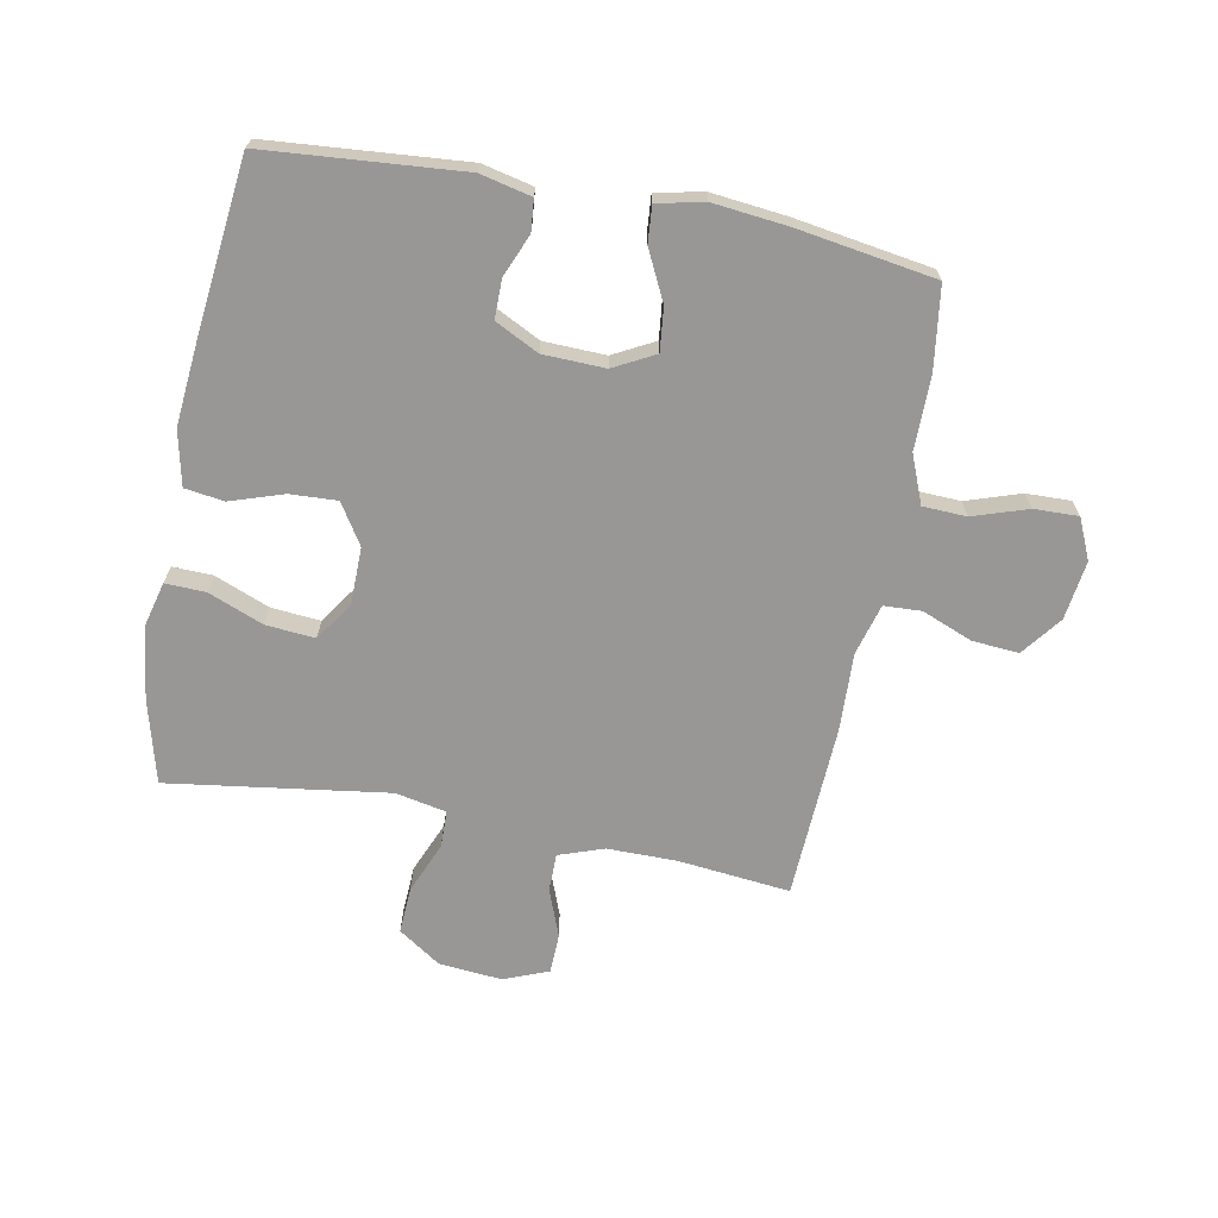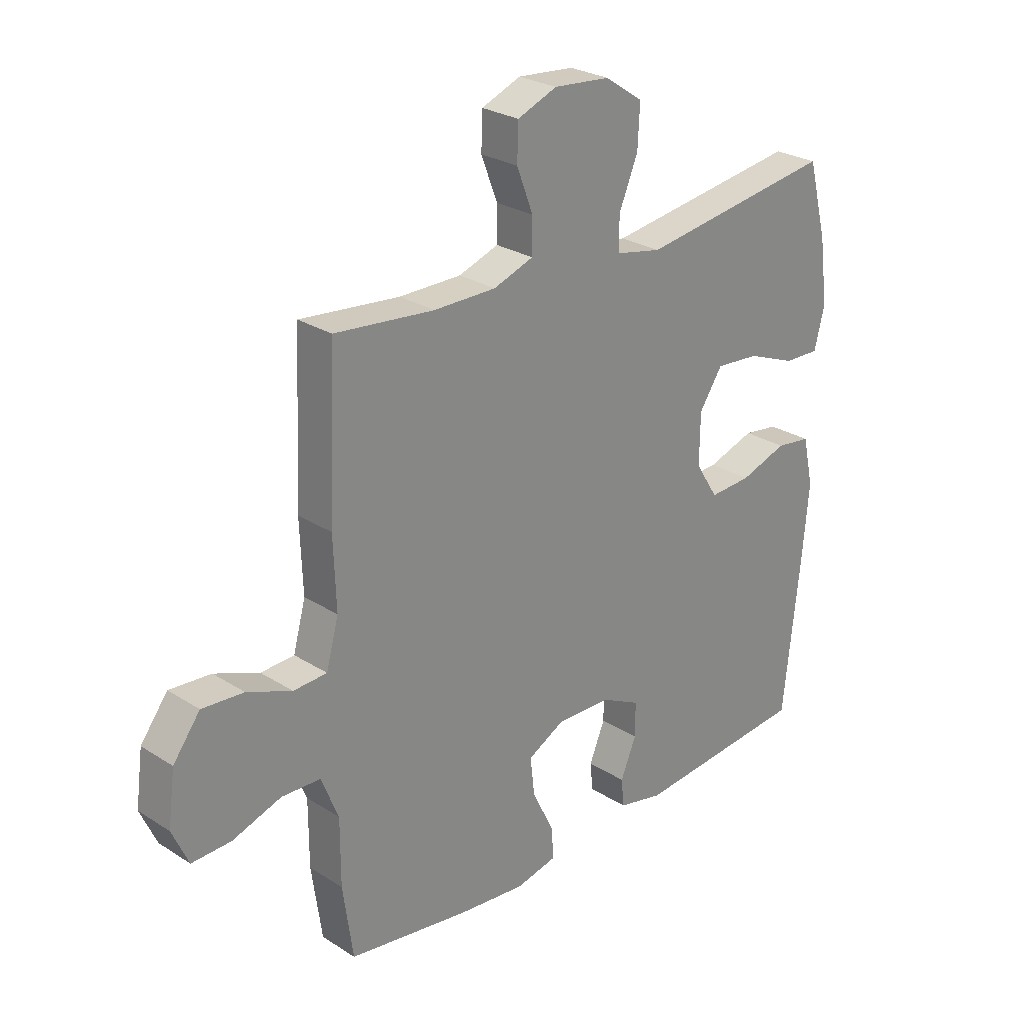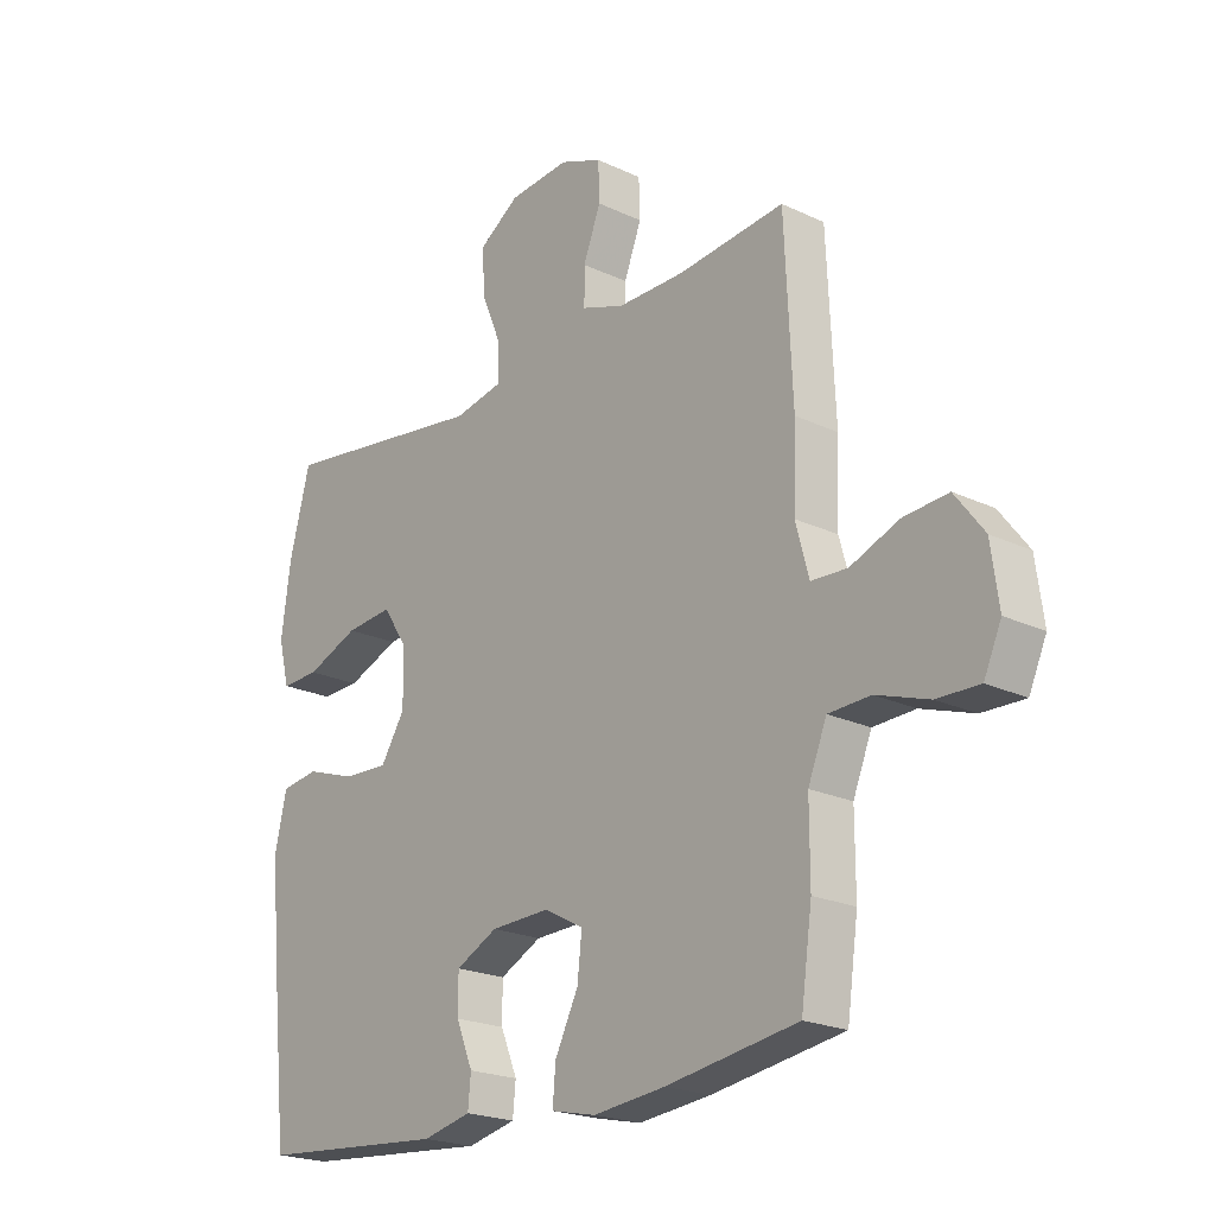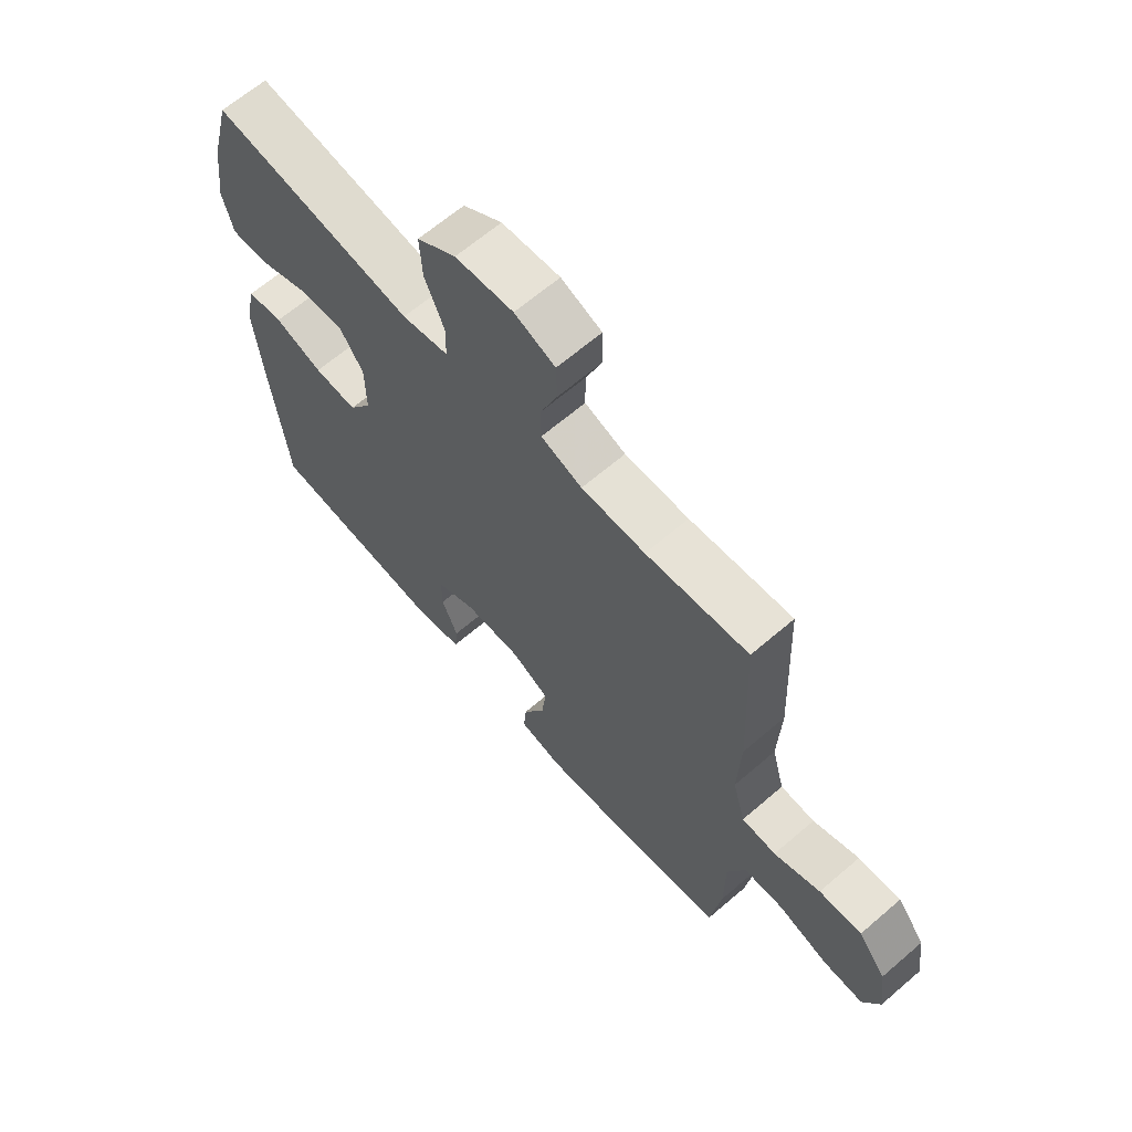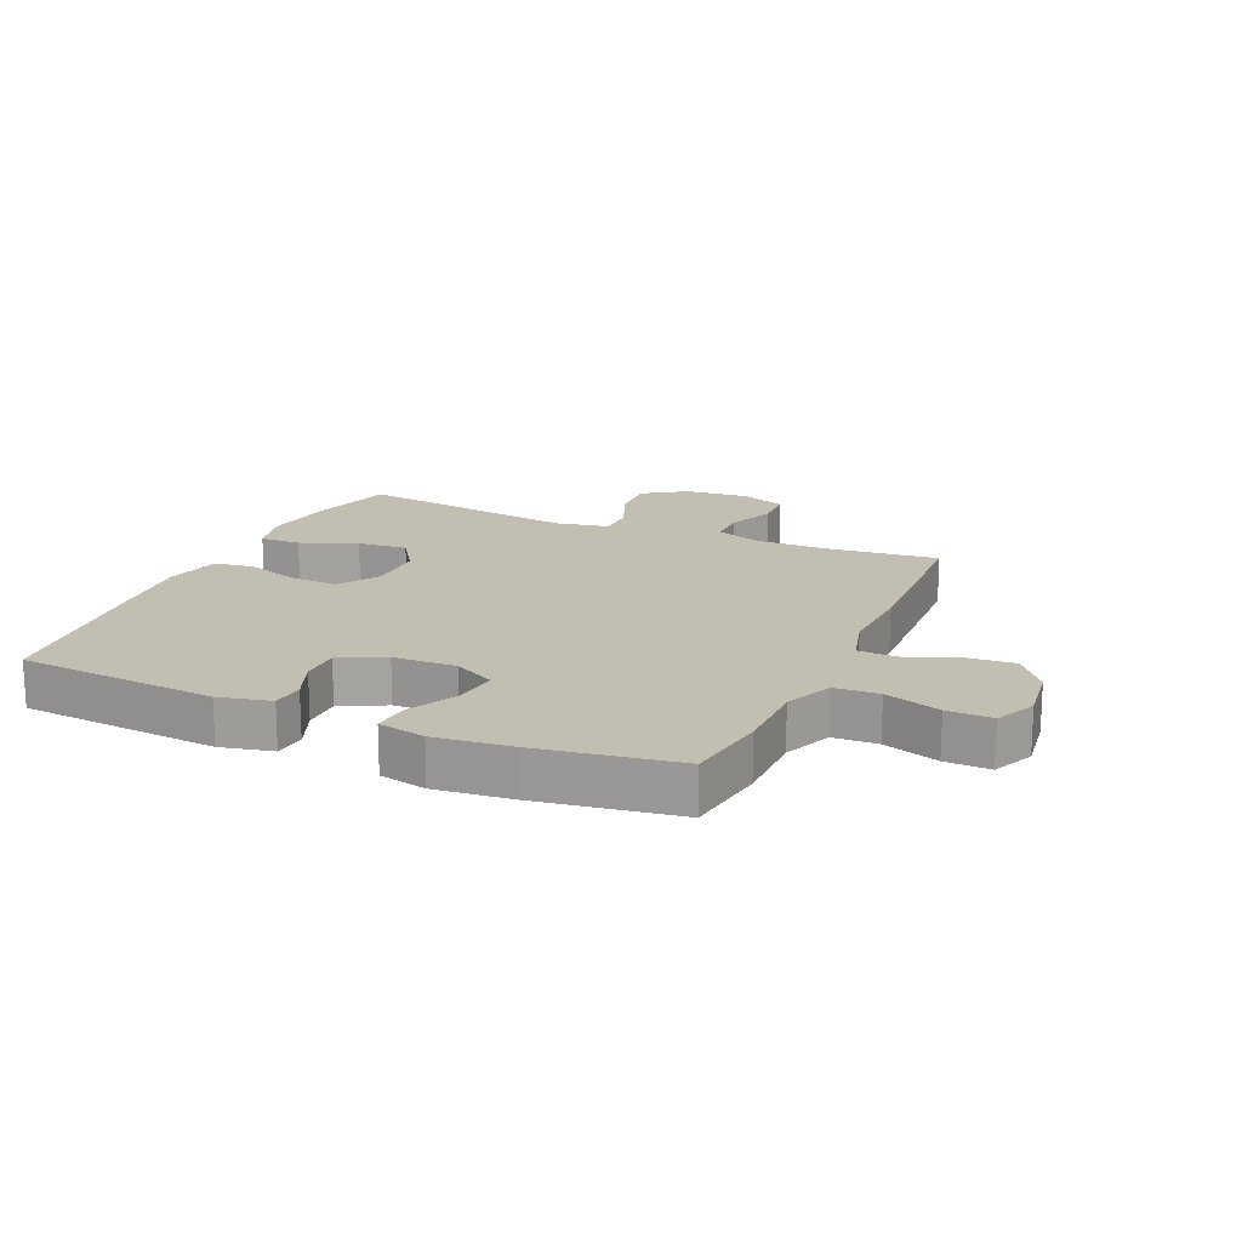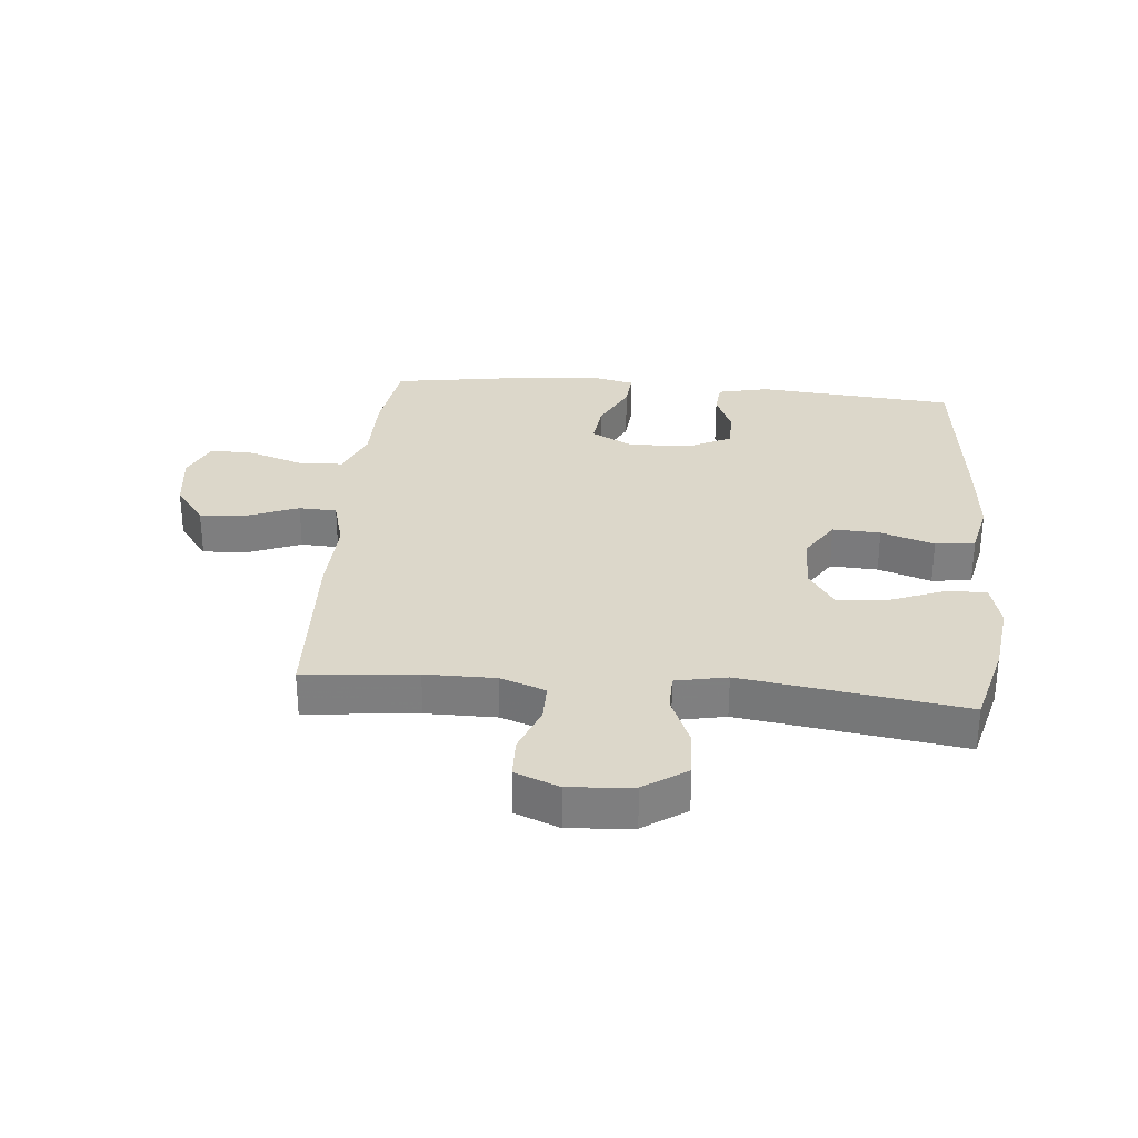
<metadata>
{"format":"obj","ext":"obj","renderer":"f3d","projection":"perspective","resolution":1024,"background":"white","views":[{"elev":-68.2,"azim":169.1,"up":"+Y"},{"elev":26.5,"azim":-45.1,"up":"+Z"},{"elev":-21.4,"azim":-130.0,"up":"+Z"},{"elev":65.0,"azim":-130.8,"up":"+Z"},{"elev":17.3,"azim":-156.1,"up":"+Y"},{"elev":30.5,"azim":5.2,"up":"+Y"}]}
</metadata>
<code>
v 0.5 0.07 -0.5
v 0.176 0.07 -0.527
v 0.092 0.07 -0.508
v 0.087 0.07 -0.456
v 0.116 0.07 -0.386
v 0.116 0.07 -0.322
v 0.044 0.07 -0.286
v -0.058 0.07 -0.283
v -0.126 0.07 -0.319
v -0.118 0.07 -0.39
v -0.078 0.07 -0.471
v -0.073 0.07 -0.531
v -0.15 0.07 -0.548
v -0.274 0.07 -0.535
v -0.5 0.07 -0.5
v -0.519 0.07 -0.365
v -0.519 0.07 -0.243
v -0.551 0.07 -0.164
v -0.623 0.07 -0.161
v -0.713 0.07 -0.191
v -0.786 0.07 -0.193
v -0.816 0.07 -0.126
v -0.803 0.07 -0.029
v -0.753 0.07 0.037
v -0.676 0.07 0.031
v -0.593 0.07 -0.002
v -0.531 0.07 0.001
v -0.508 0.07 0.085
v -0.513 0.07 0.214
v -0.5 0.07 0.5
v -0.316 0.07 0.481
v -0.201 0.07 0.481
v -0.127 0.07 0.507
v -0.127 0.07 0.57
v -0.157 0.07 0.648
v -0.155 0.07 0.714
v -0.082 0.07 0.743
v 0.022 0.07 0.734
v 0.092 0.07 0.687
v 0.088 0.07 0.61
v 0.053 0.07 0.526
v 0.054 0.07 0.465
v 0.138 0.07 0.448
v 0.5 0.07 0.5
v 0.536 0.07 0.363
v 0.552 0.07 0.244
v 0.533 0.07 0.169
v 0.467 0.07 0.171
v 0.376 0.07 0.207
v 0.295 0.07 0.214
v 0.252 0.07 0.15
v 0.251 0.07 0.056
v 0.293 0.07 -0.01
v 0.371 0.07 -0.006
v 0.458 0.07 0.023
v 0.523 0.07 0.014
v 0.543 0.07 -0.076
v 0.531 0.07 -0.211
v 0.5 0 -0.5
v 0.176 0 -0.527
v 0.092 0 -0.508
v 0.087 0 -0.456
v 0.116 0 -0.386
v 0.116 0 -0.322
v 0.044 0 -0.286
v -0.058 0 -0.283
v -0.126 0 -0.319
v -0.118 0 -0.39
v -0.078 0 -0.471
v -0.073 0 -0.531
v -0.15 0 -0.548
v -0.274 0 -0.535
v -0.5 0 -0.5
v -0.519 0 -0.365
v -0.519 0 -0.243
v -0.551 0 -0.164
v -0.623 0 -0.161
v -0.713 0 -0.191
v -0.786 0 -0.193
v -0.816 0 -0.126
v -0.803 0 -0.029
v -0.753 0 0.037
v -0.676 0 0.031
v -0.593 0 -0.002
v -0.531 0 0.001
v -0.508 0 0.085
v -0.513 0 0.214
v -0.5 0 0.5
v -0.316 0 0.481
v -0.201 0 0.481
v -0.127 0 0.507
v -0.127 0 0.57
v -0.157 0 0.648
v -0.155 0 0.714
v -0.082 0 0.743
v 0.022 0 0.734
v 0.092 0 0.687
v 0.088 0 0.61
v 0.053 0 0.526
v 0.054 0 0.465
v 0.138 0 0.448
v 0.5 0 0.5
v 0.536 0 0.363
v 0.552 0 0.244
v 0.533 0 0.169
v 0.467 0 0.171
v 0.376 0 0.207
v 0.295 0 0.214
v 0.252 0 0.15
v 0.251 0 0.056
v 0.293 0 -0.01
v 0.371 0 -0.006
v 0.458 0 0.023
v 0.523 0 0.014
v 0.543 0 -0.076
v 0.531 0 -0.211
f 54 55 56 57
f 53 54 57 58
f 46 47 48 49
f 46 49 50
f 43 44 45 46
f 42 43 46 50
f 38 39 40 41
f 38 41 42
f 37 38 42
f 34 35 36 37
f 33 34 37 42
f 32 33 42 50
f 28 29 30 31
f 27 28 31 32
f 23 24 25 26
f 23 26 27
f 22 23 27
f 19 20 21 22
f 18 19 22 27
f 17 18 27 32
f 10 11 12 13
f 9 10 13 14
f 2 3 4 5
f 2 5 6
f 53 58 1 2
f 52 53 2 6
f 51 52 6 7
f 17 32 50 51
f 17 51 7 8
f 16 17 8 9
f 9 14 15 16
f 115 114 113 112
f 116 115 112 111
f 107 106 105 104
f 108 107 104
f 104 103 102 101
f 108 104 101 100
f 99 98 97 96
f 100 99 96
f 100 96 95
f 95 94 93 92
f 100 95 92 91
f 108 100 91 90
f 89 88 87 86
f 90 89 86 85
f 84 83 82 81
f 85 84 81
f 85 81 80
f 80 79 78 77
f 85 80 77 76
f 90 85 76 75
f 71 70 69 68
f 72 71 68 67
f 63 62 61 60
f 64 63 60
f 60 59 116 111
f 64 60 111 110
f 65 64 110 109
f 109 108 90 75
f 66 65 109 75
f 67 66 75 74
f 74 73 72 67
f 1 59 60 2
f 2 60 61 3
f 3 61 62 4
f 4 62 63 5
f 5 63 64 6
f 6 64 65 7
f 7 65 66 8
f 8 66 67 9
f 9 67 68 10
f 10 68 69 11
f 11 69 70 12
f 12 70 71 13
f 13 71 72 14
f 14 72 73 15
f 15 73 74 16
f 16 74 75 17
f 17 75 76 18
f 18 76 77 19
f 19 77 78 20
f 20 78 79 21
f 21 79 80 22
f 22 80 81 23
f 23 81 82 24
f 24 82 83 25
f 25 83 84 26
f 26 84 85 27
f 27 85 86 28
f 28 86 87 29
f 29 87 88 30
f 30 88 89 31
f 31 89 90 32
f 32 90 91 33
f 33 91 92 34
f 34 92 93 35
f 35 93 94 36
f 36 94 95 37
f 37 95 96 38
f 38 96 97 39
f 39 97 98 40
f 40 98 99 41
f 41 99 100 42
f 42 100 101 43
f 43 101 102 44
f 44 102 103 45
f 45 103 104 46
f 46 104 105 47
f 47 105 106 48
f 48 106 107 49
f 49 107 108 50
f 50 108 109 51
f 51 109 110 52
f 52 110 111 53
f 53 111 112 54
f 54 112 113 55
f 55 113 114 56
f 56 114 115 57
f 57 115 116 58
f 58 116 59 1

</code>
